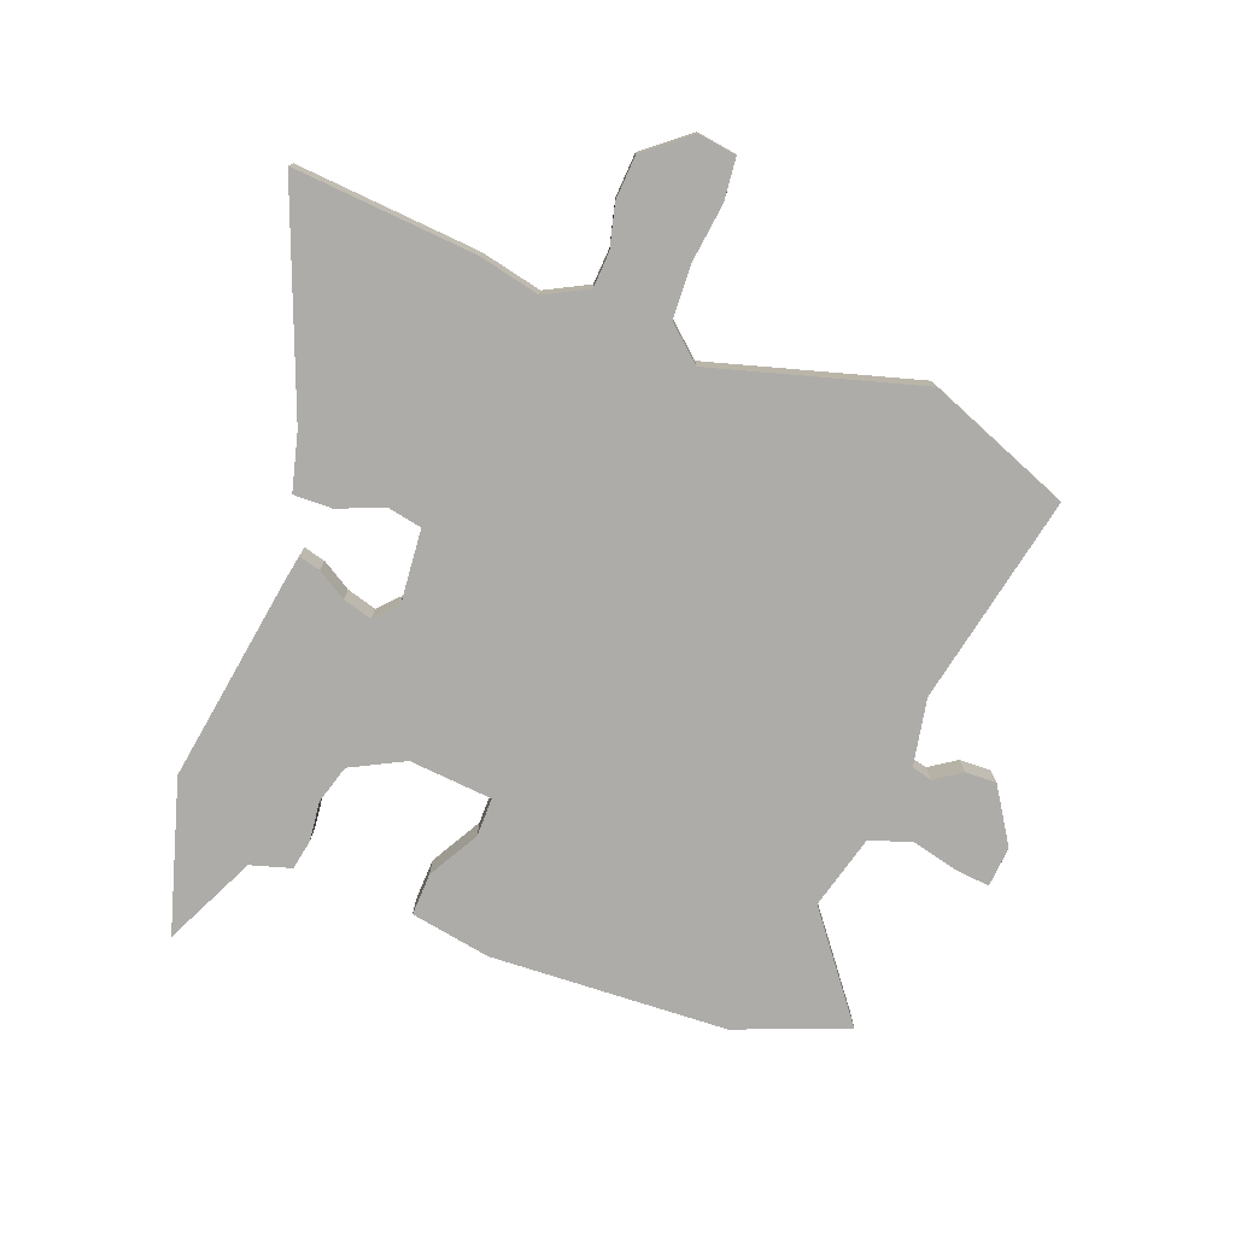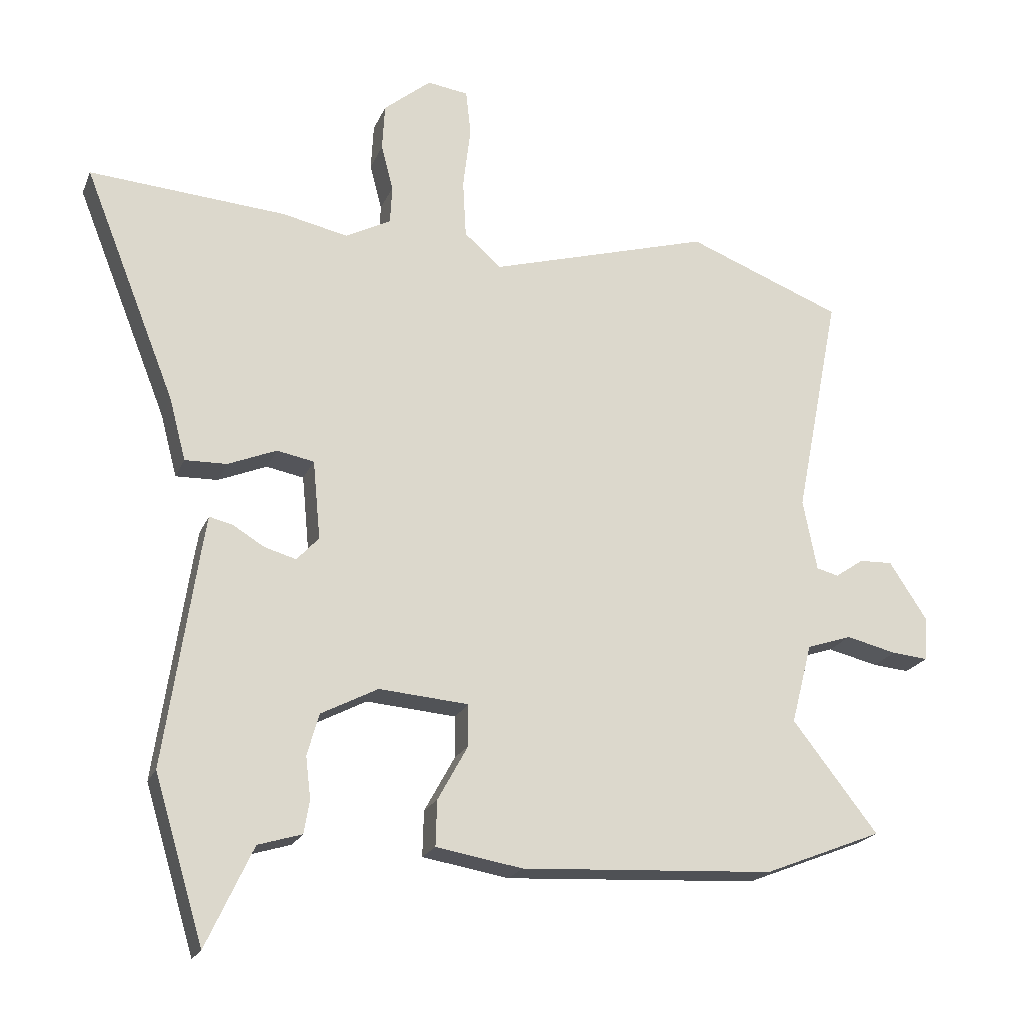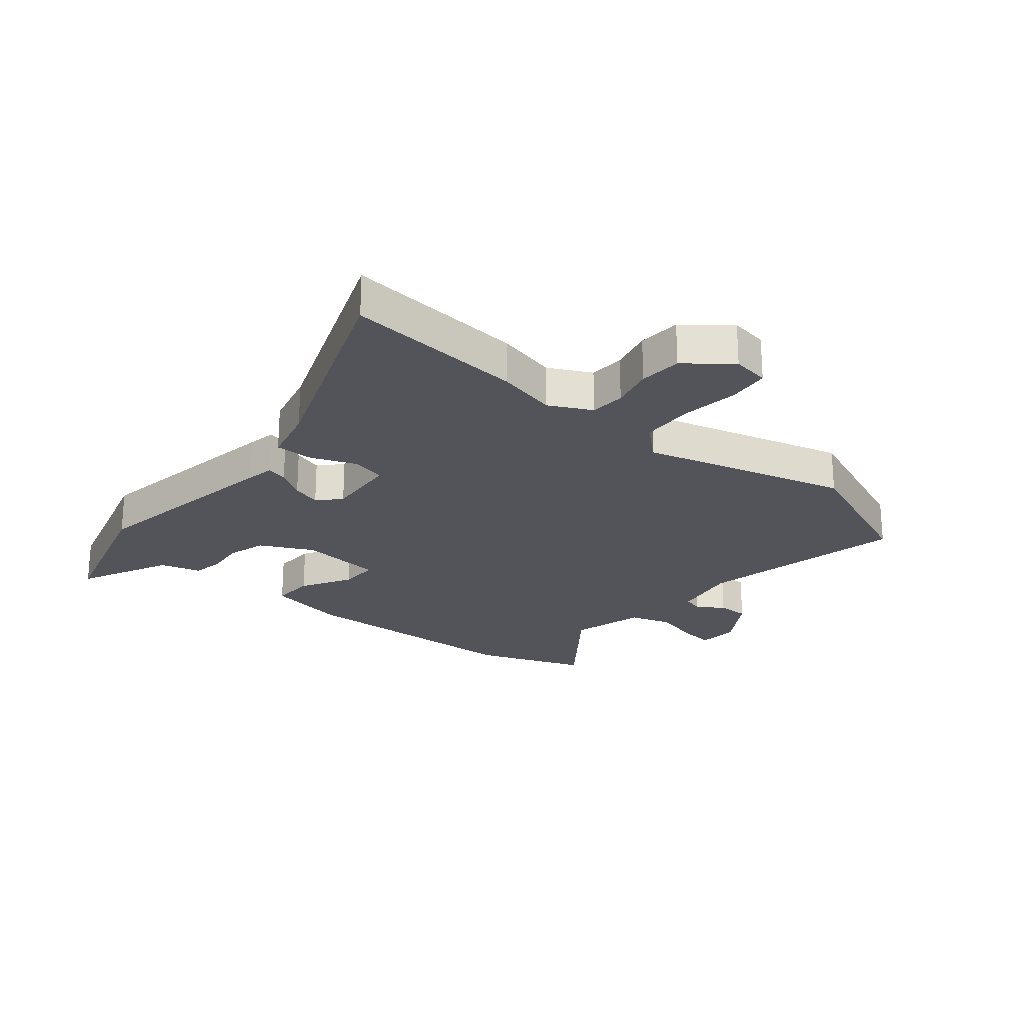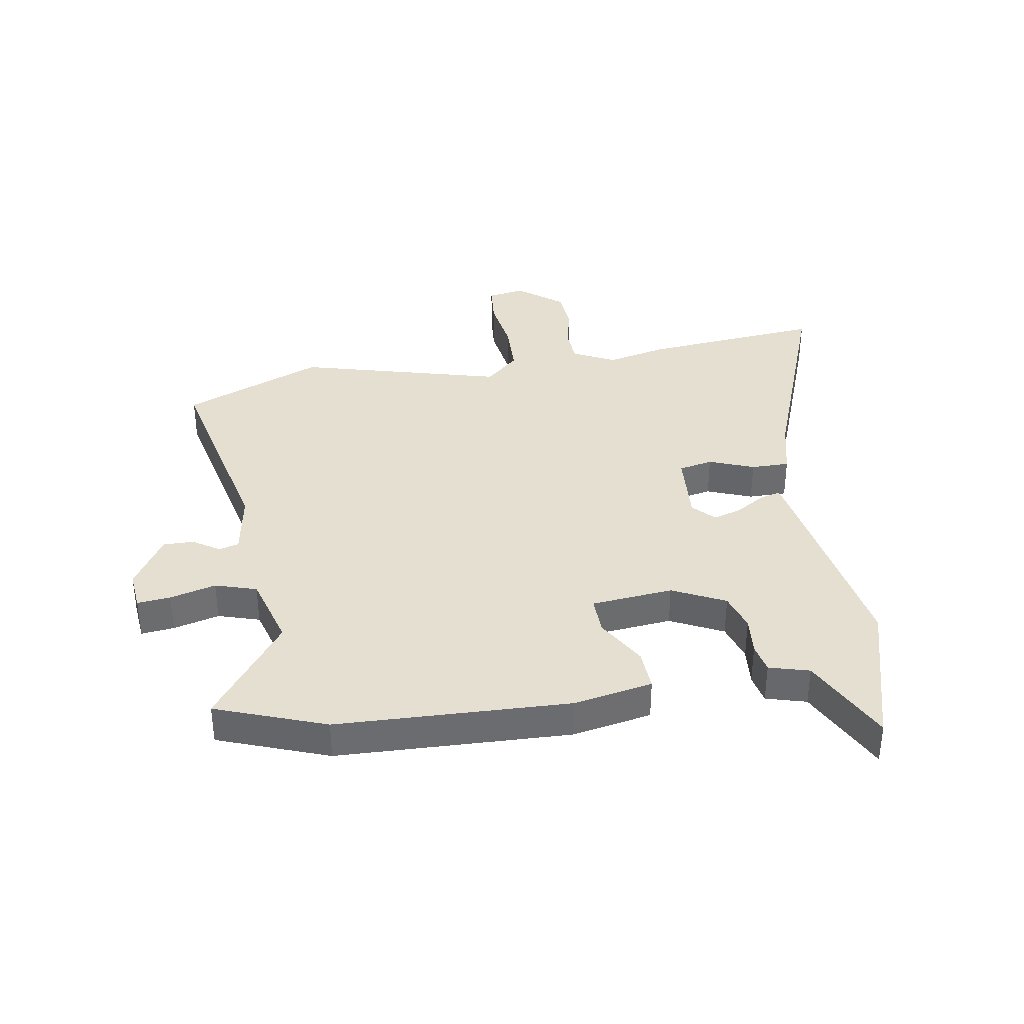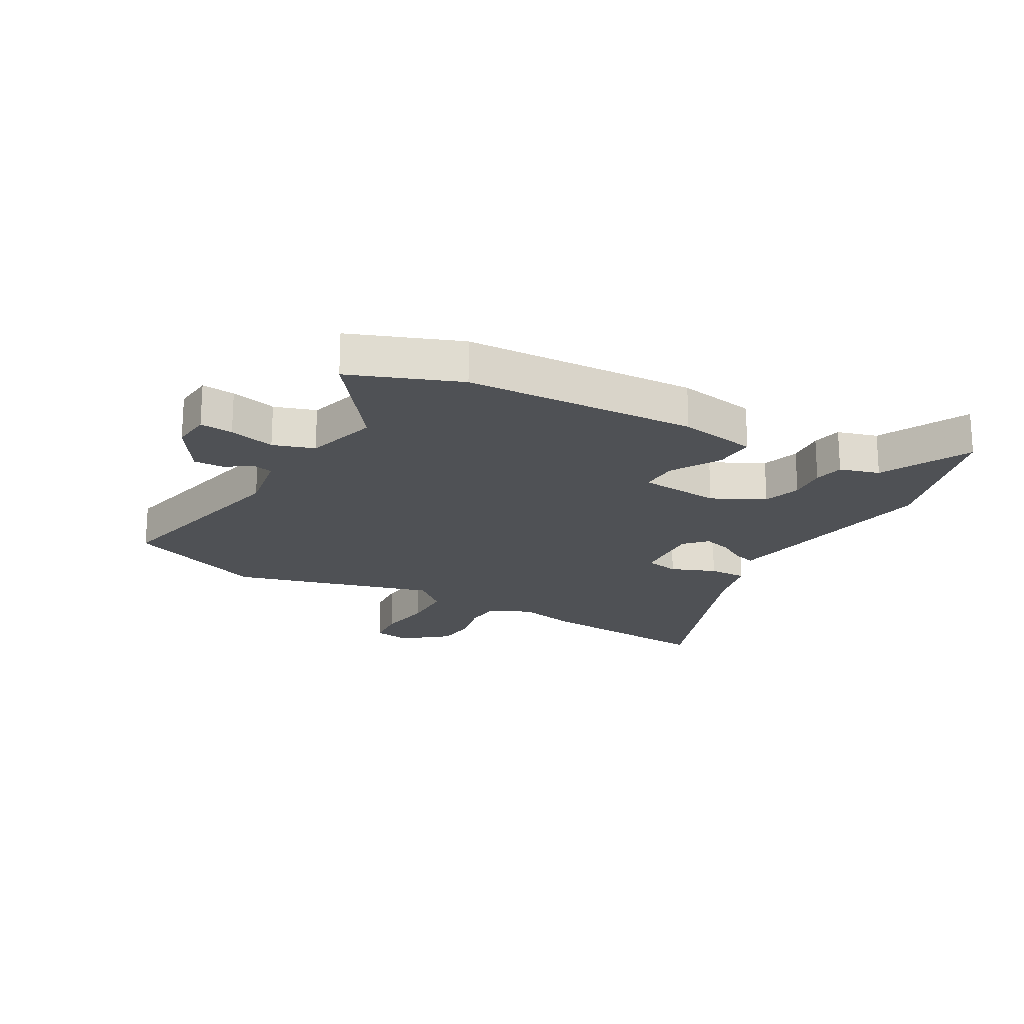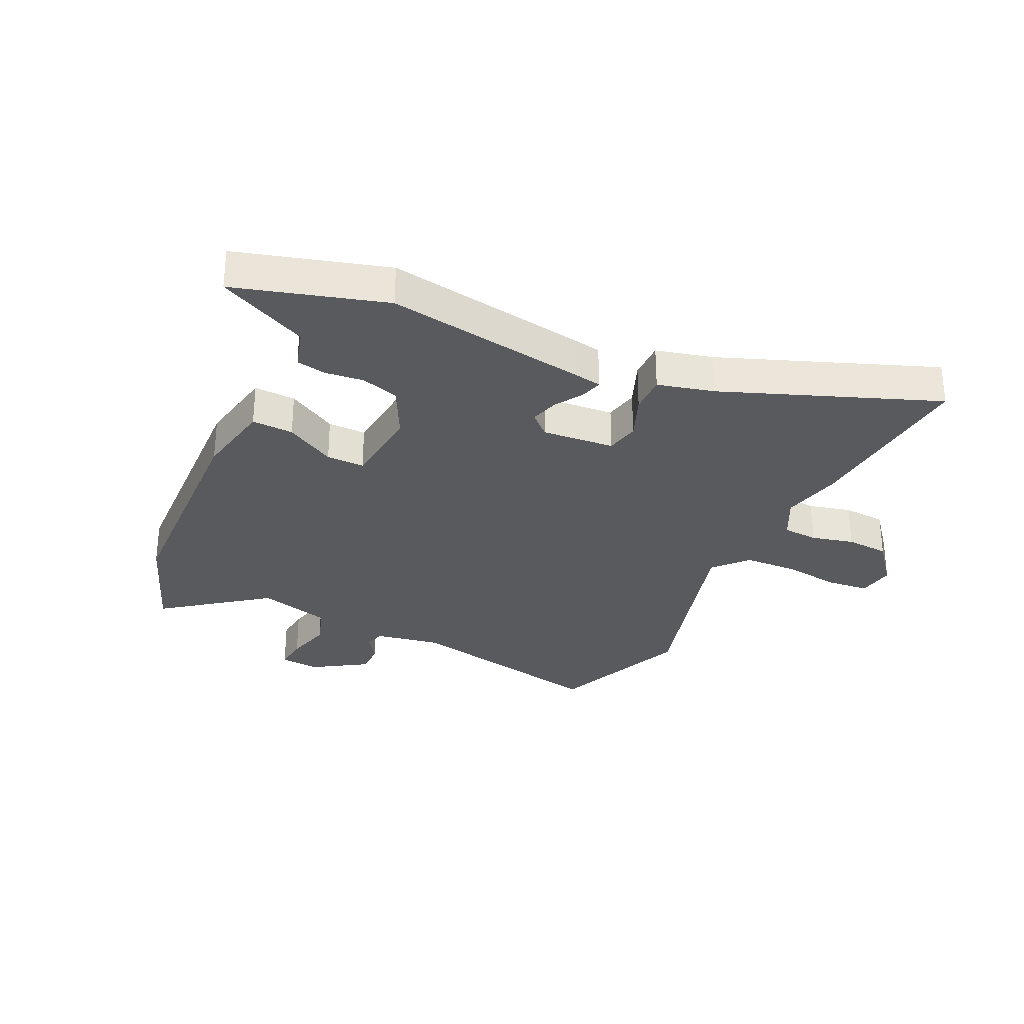
<metadata>
{"format":"obj","ext":"obj","renderer":"f3d","projection":"perspective","resolution":1024,"background":"white","views":[{"elev":-77.0,"azim":-21.2,"up":"+Y"},{"elev":-20.9,"azim":-18.3,"up":"+Z"},{"elev":-23.8,"azim":-40.6,"up":"+Y"},{"elev":36.7,"azim":169.3,"up":"+Y"},{"elev":-20.0,"azim":149.6,"up":"+Y"},{"elev":-30.6,"azim":-116.1,"up":"+Y"}]}
</metadata>
<code>
v 0.355 0.07 0.556
v 0.601 0.07 0.461
v 0.53 0.07 0.103
v 0.552 0.07 -0.01
v 0.587 0.07 -0.019
v 0.632 0.07 0.012
v 0.685 0.07 0.014
v 0.745 0.07 -0.078
v 0.74 0.07 -0.147
v 0.682 0.07 -0.142
v 0.602 0.07 -0.123
v 0.531 0.07 -0.147
v 0.498 0.07 -0.274
v 0.633 0.07 -0.447
v 0.445 0.07 -0.522
v 0.042 0.07 -0.545
v -0.095 0.07 -0.522
v -0.093 0.07 -0.45
v -0.045 0.07 -0.363
v -0.045 0.07 -0.297
v -0.187 0.07 -0.286
v -0.277 0.07 -0.333
v -0.296 0.07 -0.399
v -0.288 0.07 -0.466
v -0.297 0.07 -0.518
v -0.366 0.07 -0.539
v -0.44 0.07 -0.697
v -0.518 0.07 -0.439
v -0.466 0.07 -0.088
v -0.458 0.07 -0.04
v -0.421 0.07 -0.049
v -0.371 0.07 -0.079
v -0.321 0.07 -0.093
v -0.286 0.07 -0.055
v -0.298 0.07 0.07
v -0.357 0.07 0.081
v -0.434 0.07 0.049
v -0.5 0.07 0.047
v -0.526 0.07 0.145
v -0.672 0.07 0.512
v -0.36 0.07 0.49
v -0.256 0.07 0.468
v -0.184 0.07 0.506
v -0.181 0.07 0.567
v -0.2 0.07 0.64
v -0.196 0.07 0.714
v -0.121 0.07 0.776
v -0.056 0.07 0.767
v -0.048 0.07 0.695
v -0.06 0.07 0.596
v -0.055 0.07 0.504
v 0.004 0.07 0.453
v 0.355 0 0.556
v 0.601 0 0.461
v 0.53 0 0.103
v 0.552 0 -0.01
v 0.587 0 -0.019
v 0.632 0 0.012
v 0.685 0 0.014
v 0.745 0 -0.078
v 0.74 0 -0.147
v 0.682 0 -0.142
v 0.602 0 -0.123
v 0.531 0 -0.147
v 0.498 0 -0.274
v 0.633 0 -0.447
v 0.445 0 -0.522
v 0.042 0 -0.545
v -0.095 0 -0.522
v -0.093 0 -0.45
v -0.045 0 -0.363
v -0.045 0 -0.297
v -0.187 0 -0.286
v -0.277 0 -0.333
v -0.296 0 -0.399
v -0.288 0 -0.466
v -0.297 0 -0.518
v -0.366 0 -0.539
v -0.44 0 -0.697
v -0.518 0 -0.439
v -0.466 0 -0.088
v -0.458 0 -0.04
v -0.421 0 -0.049
v -0.371 0 -0.079
v -0.321 0 -0.093
v -0.286 0 -0.055
v -0.298 0 0.07
v -0.357 0 0.081
v -0.434 0 0.049
v -0.5 0 0.047
v -0.526 0 0.145
v -0.672 0 0.512
v -0.36 0 0.49
v -0.256 0 0.468
v -0.184 0 0.506
v -0.181 0 0.567
v -0.2 0 0.64
v -0.196 0 0.714
v -0.121 0 0.776
v -0.056 0 0.767
v -0.048 0 0.695
v -0.06 0 0.596
v -0.055 0 0.504
v 0.004 0 0.453
f 48 49 50
f 47 48 50
f 46 47 50
f 45 46 50
f 44 45 50
f 43 44 50 51
f 42 43 51 52
f 39 40 41 42
f 39 42 52
f 38 39 52
f 37 38 52
f 36 37 52
f 30 31 32
f 29 30 32
f 28 29 32
f 27 28 32
f 26 27 32
f 25 26 32
f 24 25 32
f 23 24 32
f 22 23 32 33
f 21 22 33 34
f 17 18 19
f 16 17 19
f 15 16 19
f 14 15 19
f 13 14 19
f 12 13 19 20
f 21 34 35
f 20 21 35
f 12 20 35
f 11 12 35
f 9 10 11
f 8 9 11
f 7 8 11
f 6 7 11
f 5 6 11
f 1 2 3
f 52 1 3
f 36 52 3
f 35 36 3
f 4 5 11 35
f 3 4 35
f 102 101 100
f 102 100 99
f 102 99 98
f 102 98 97
f 102 97 96
f 103 102 96 95
f 104 103 95 94
f 94 93 92 91
f 104 94 91
f 104 91 90
f 104 90 89
f 104 89 88
f 84 83 82
f 84 82 81
f 84 81 80
f 84 80 79
f 84 79 78
f 84 78 77
f 84 77 76
f 84 76 75
f 85 84 75 74
f 86 85 74 73
f 71 70 69
f 71 69 68
f 71 68 67
f 71 67 66
f 71 66 65
f 72 71 65 64
f 87 86 73
f 87 73 72
f 87 72 64
f 87 64 63
f 63 62 61
f 63 61 60
f 63 60 59
f 63 59 58
f 63 58 57
f 55 54 53
f 55 53 104
f 55 104 88
f 55 88 87
f 87 63 57 56
f 87 56 55
f 1 53 54 2
f 2 54 55 3
f 3 55 56 4
f 4 56 57 5
f 5 57 58 6
f 6 58 59 7
f 7 59 60 8
f 8 60 61 9
f 9 61 62 10
f 10 62 63 11
f 11 63 64 12
f 12 64 65 13
f 13 65 66 14
f 14 66 67 15
f 15 67 68 16
f 16 68 69 17
f 17 69 70 18
f 18 70 71 19
f 19 71 72 20
f 20 72 73 21
f 21 73 74 22
f 22 74 75 23
f 23 75 76 24
f 24 76 77 25
f 25 77 78 26
f 26 78 79 27
f 27 79 80 28
f 28 80 81 29
f 29 81 82 30
f 30 82 83 31
f 31 83 84 32
f 32 84 85 33
f 33 85 86 34
f 34 86 87 35
f 35 87 88 36
f 36 88 89 37
f 37 89 90 38
f 38 90 91 39
f 39 91 92 40
f 40 92 93 41
f 41 93 94 42
f 42 94 95 43
f 43 95 96 44
f 44 96 97 45
f 45 97 98 46
f 46 98 99 47
f 47 99 100 48
f 48 100 101 49
f 49 101 102 50
f 50 102 103 51
f 51 103 104 52
f 52 104 53 1

</code>
